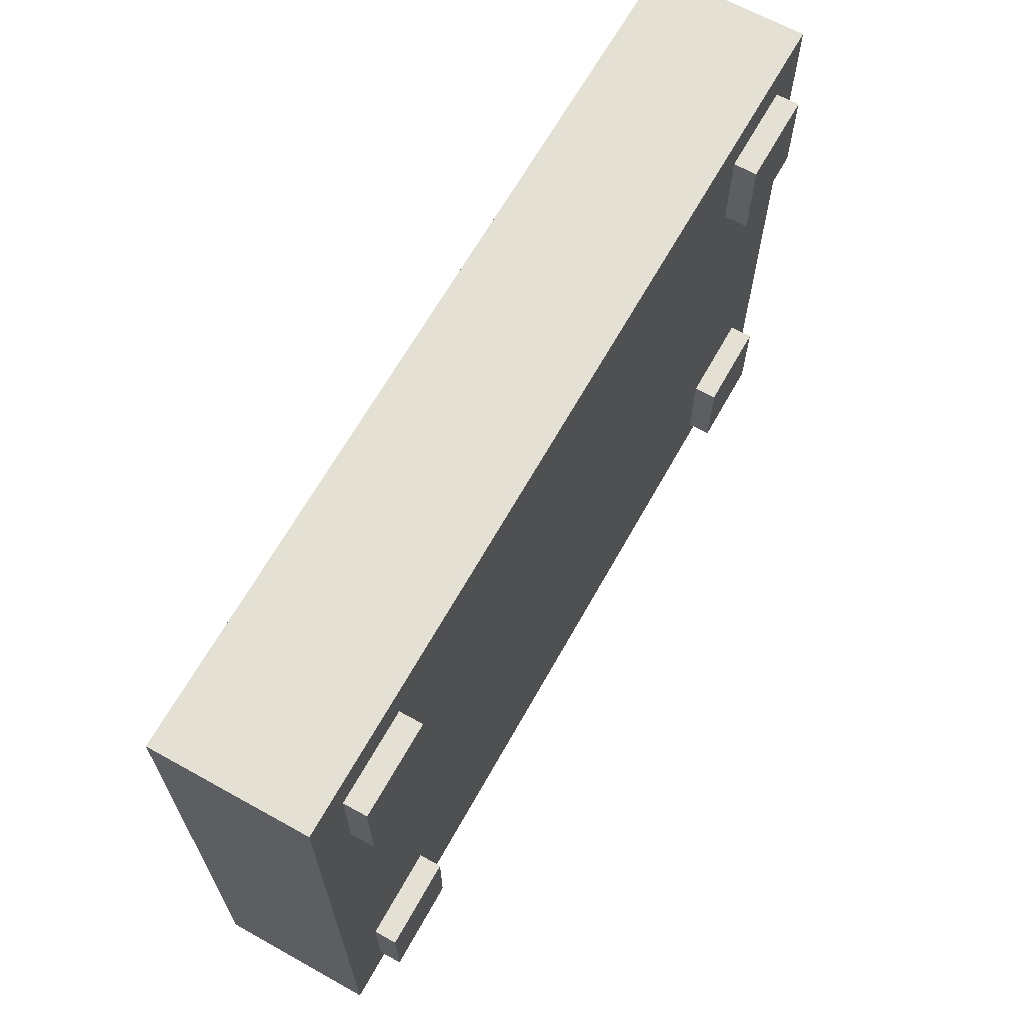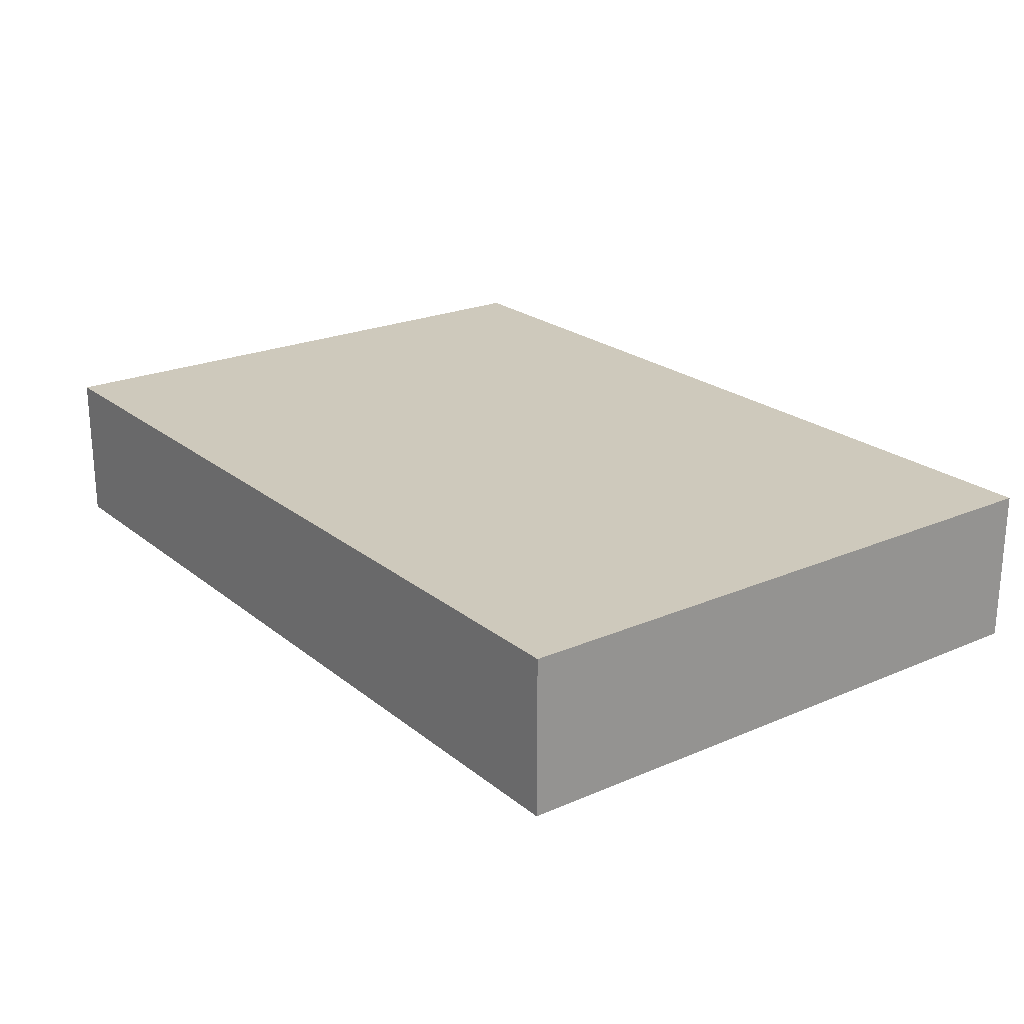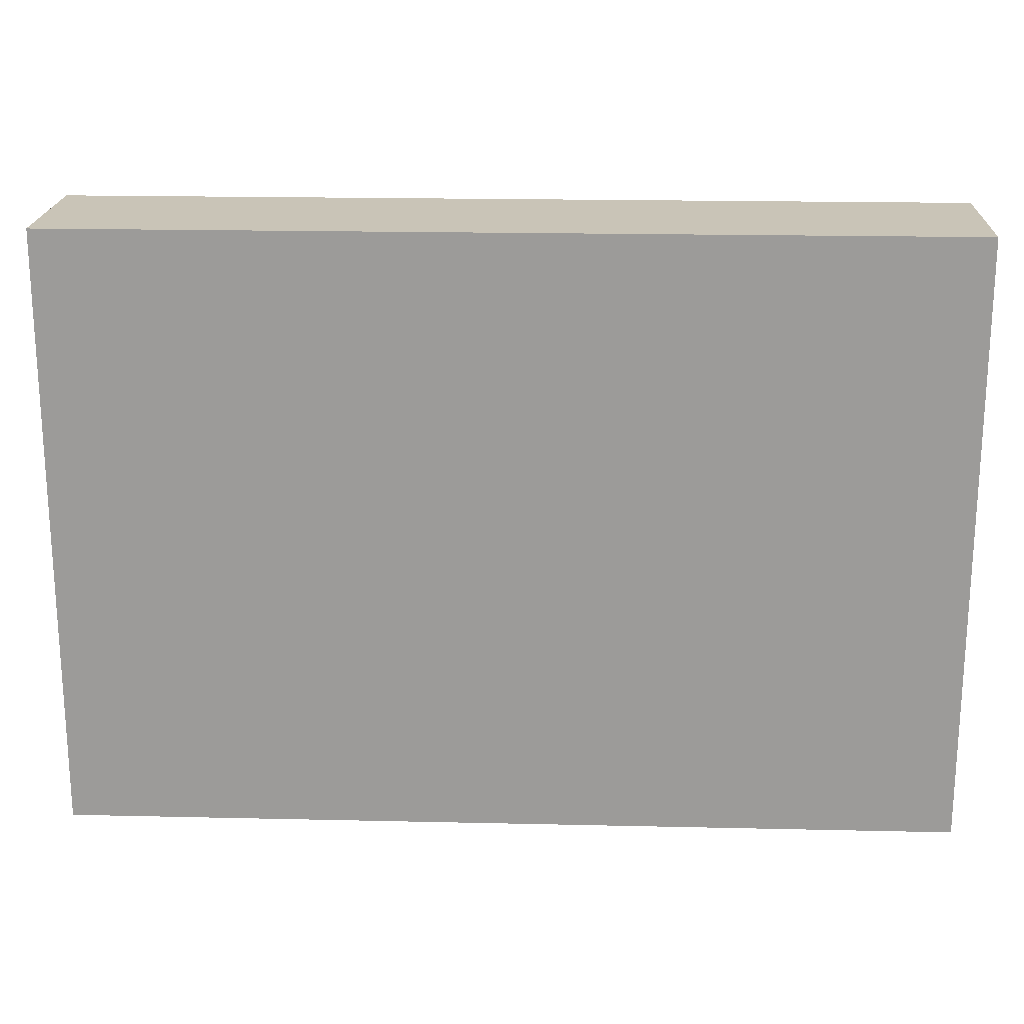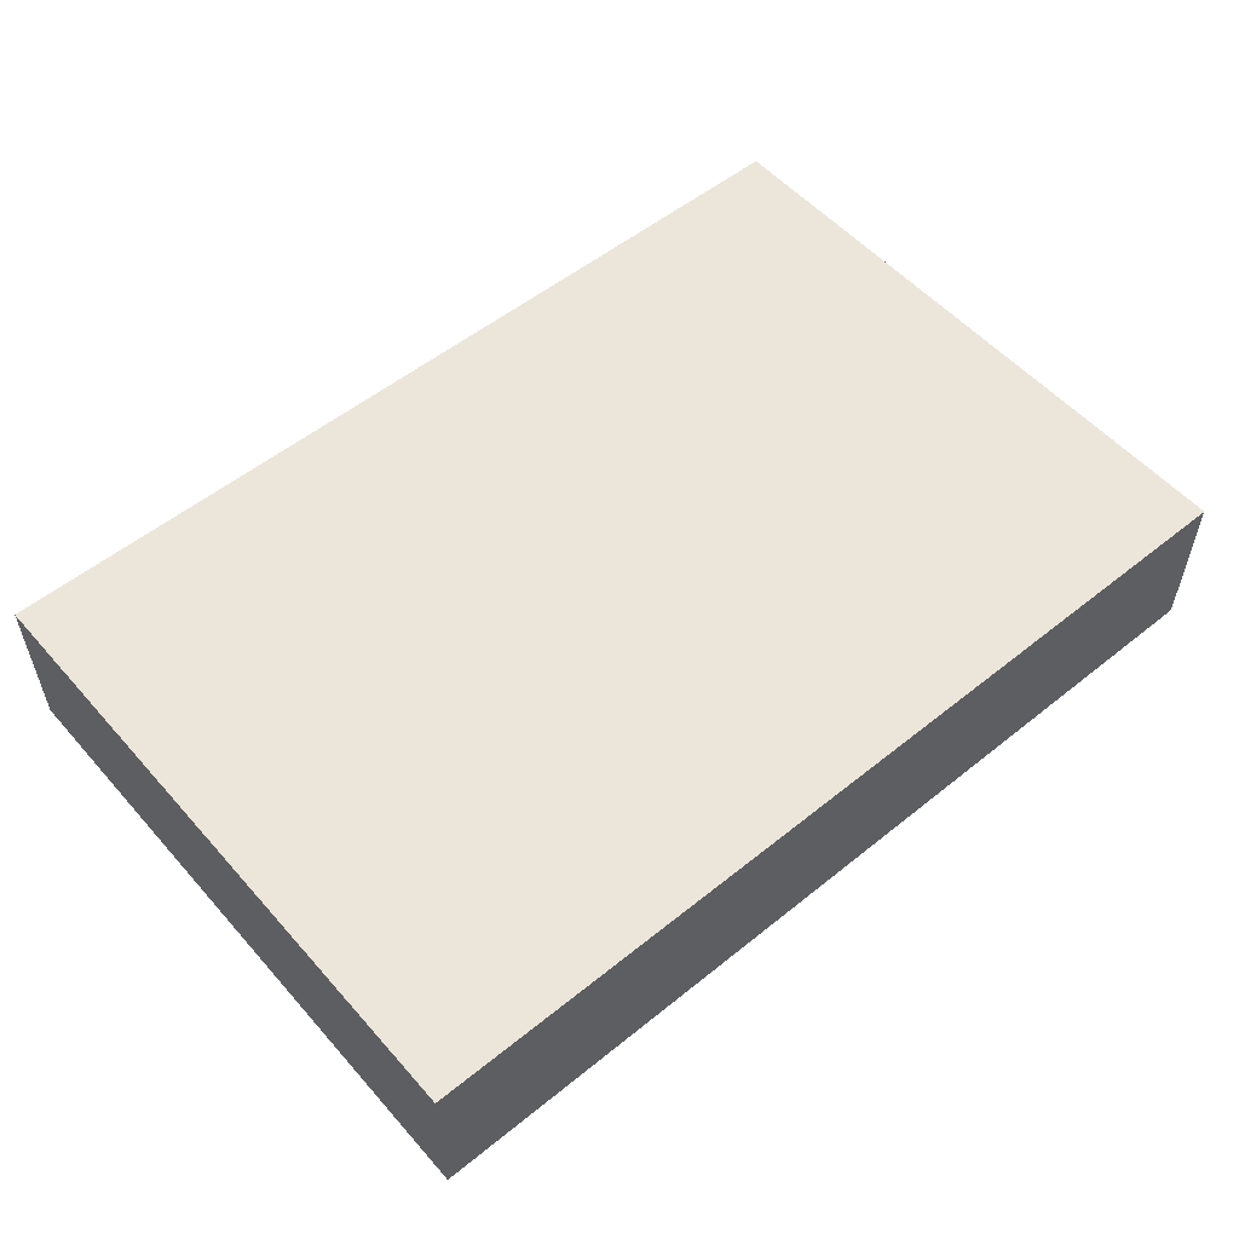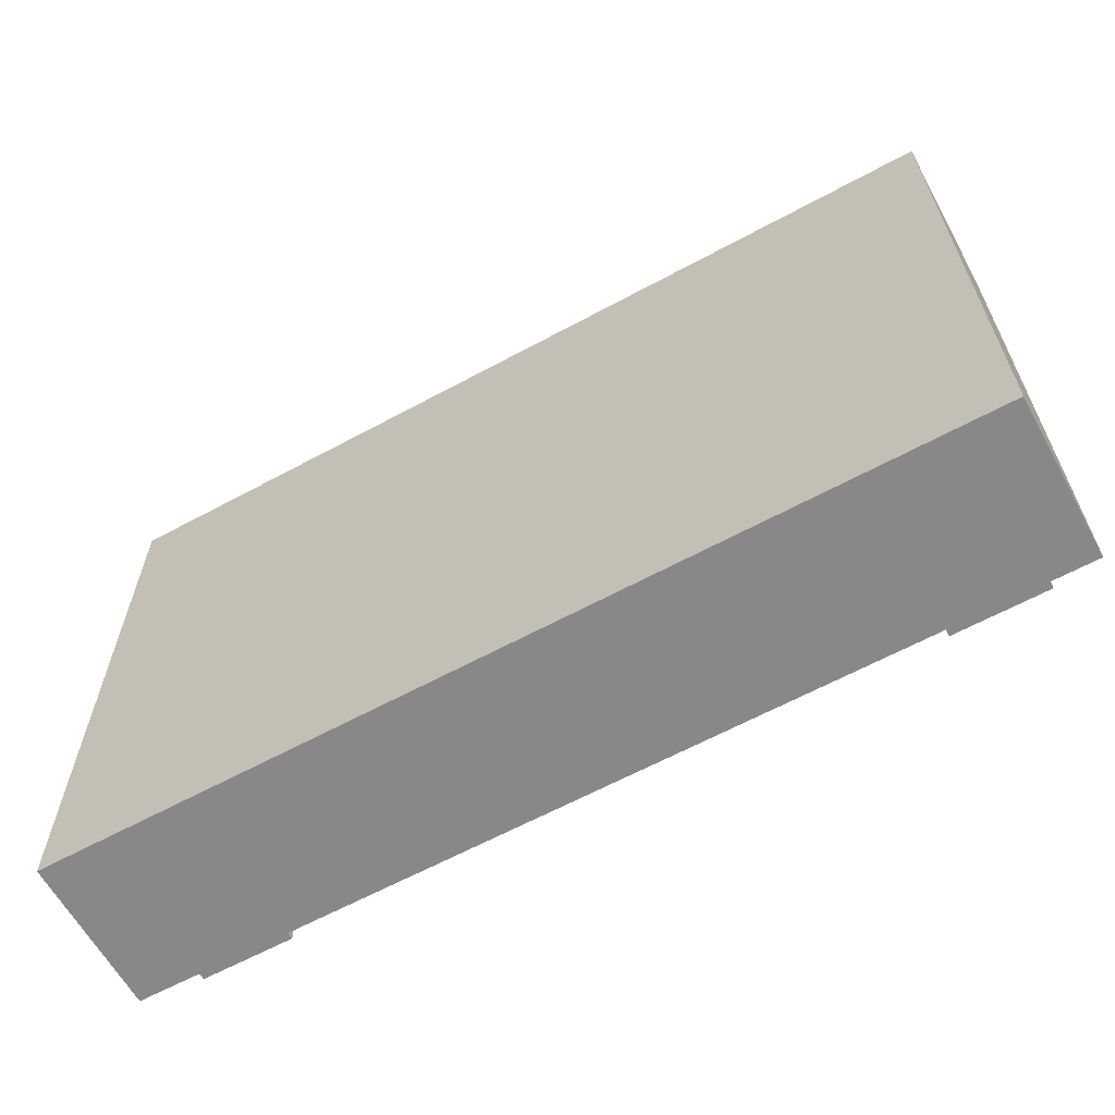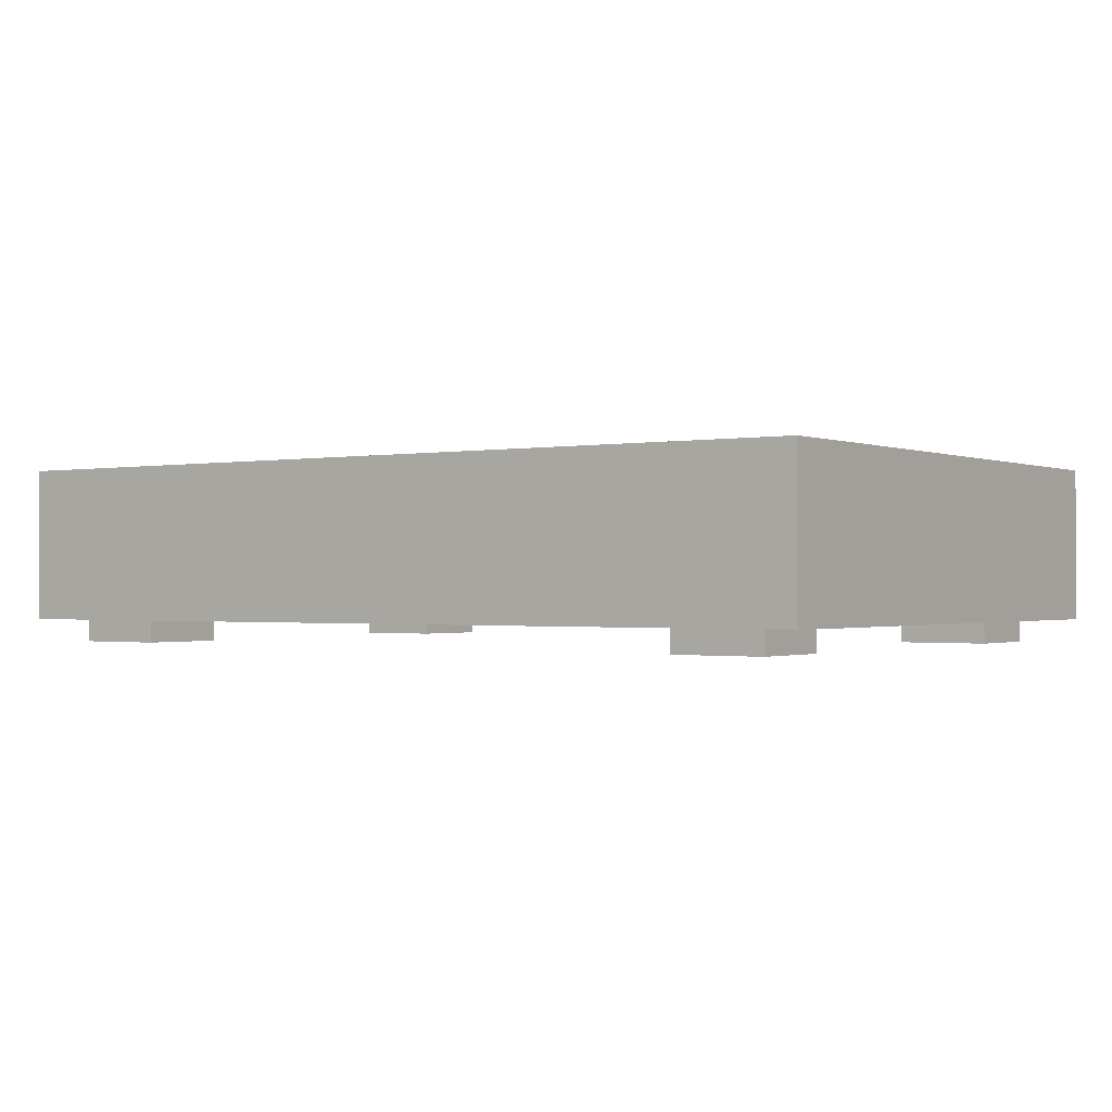
<metadata>
{"format":"obj","ext":"obj","renderer":"f3d","projection":"perspective","resolution":1024,"background":"white","views":[{"elev":65.5,"azim":-60.8,"up":"+Z"},{"elev":22.5,"azim":-126.6,"up":"+Y"},{"elev":19.9,"azim":-177.6,"up":"+Z"},{"elev":54.4,"azim":-40.5,"up":"+Y"},{"elev":-62.7,"azim":-151.2,"up":"+Z"},{"elev":-0.8,"azim":-145.1,"up":"+Y"}]}
</metadata>
<code>
v -28.33 -0 -17.28
v -21.92 -0 -17.28
v -21.92 1.63 -17.28
v -28.33 1.63 -17.28
v -28.33 1.63 -23.69
v -21.92 1.63 -23.69
v -21.92 -0 -23.69
v -28.33 -0 -23.69
v 28.33 -0 -17.28
v 21.92 -0 -17.28
v 21.92 1.63 -17.28
v 28.33 1.63 -17.28
v 28.33 1.63 -23.69
v 21.92 1.63 -23.69
v 21.92 -0 -23.69
v 28.33 -0 -23.69
v 28.33 -0 14.54
v 21.92 -0 14.54
v 21.92 1.63 14.54
v 28.33 1.63 14.54
v 28.33 1.63 8.13
v 21.92 1.63 8.13
v 21.92 -0 8.13
v 28.33 -0 8.13
v -28.33 -0 14.54
v -21.92 -0 14.54
v -21.92 1.63 14.54
v -28.33 1.63 14.54
v -28.33 1.63 8.13
v -21.92 1.63 8.13
v -21.92 -0 8.13
v -28.33 -0 8.13
v -31.56 1.63 17.39
v 31.56 1.63 17.39
v -31.56 12.55 17.39
v 31.56 12.55 17.39
v 31.56 12.55 15.42
v -31.56 12.55 15.42
v -31.56 1.63 15.42
v 31.56 1.63 15.42
v -31.56 12.55 -25.67
v 31.56 12.55 -25.67
v -31.56 1.63 -25.67
v 31.56 1.63 -25.67
f 1 2 3 4
f 5 6 7 8
f 8 7 2 1
f 2 7 6 3
f 8 1 4 5
f 9 12 11 10
f 13 16 15 14
f 16 9 10 15
f 10 11 14 15
f 16 13 12 9
f 17 20 19 18
f 21 24 23 22
f 24 17 18 23
f 18 19 22 23
f 24 21 20 17
f 25 26 27 28
f 29 30 31 32
f 32 31 26 25
f 26 31 30 27
f 32 25 28 29
f 34 40 37 36
f 39 33 35 38
f 39 40 34 33
f 34 36 35 33
f 36 37 38 35
f 41 42 44 43
f 43 39 38 41
f 43 44 40 39
f 37 40 44 42
f 38 37 42 41

</code>
